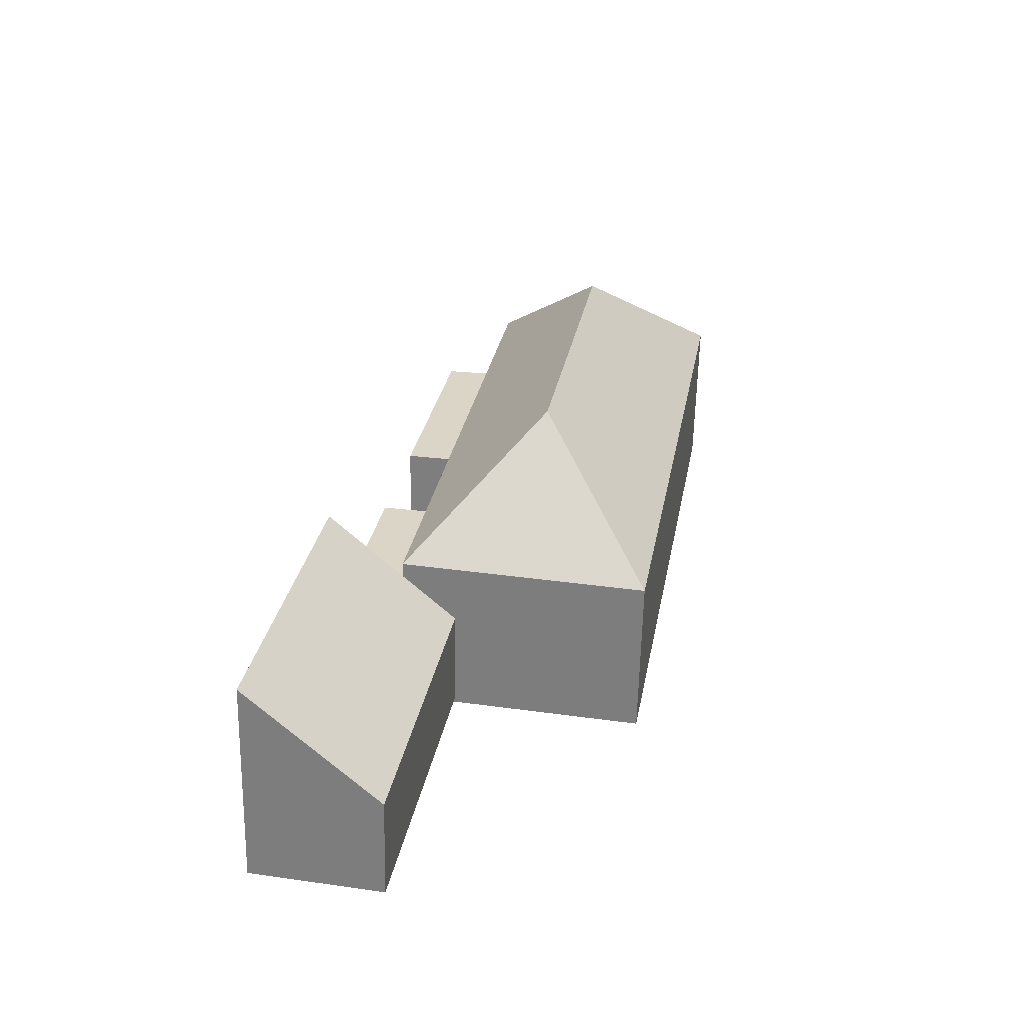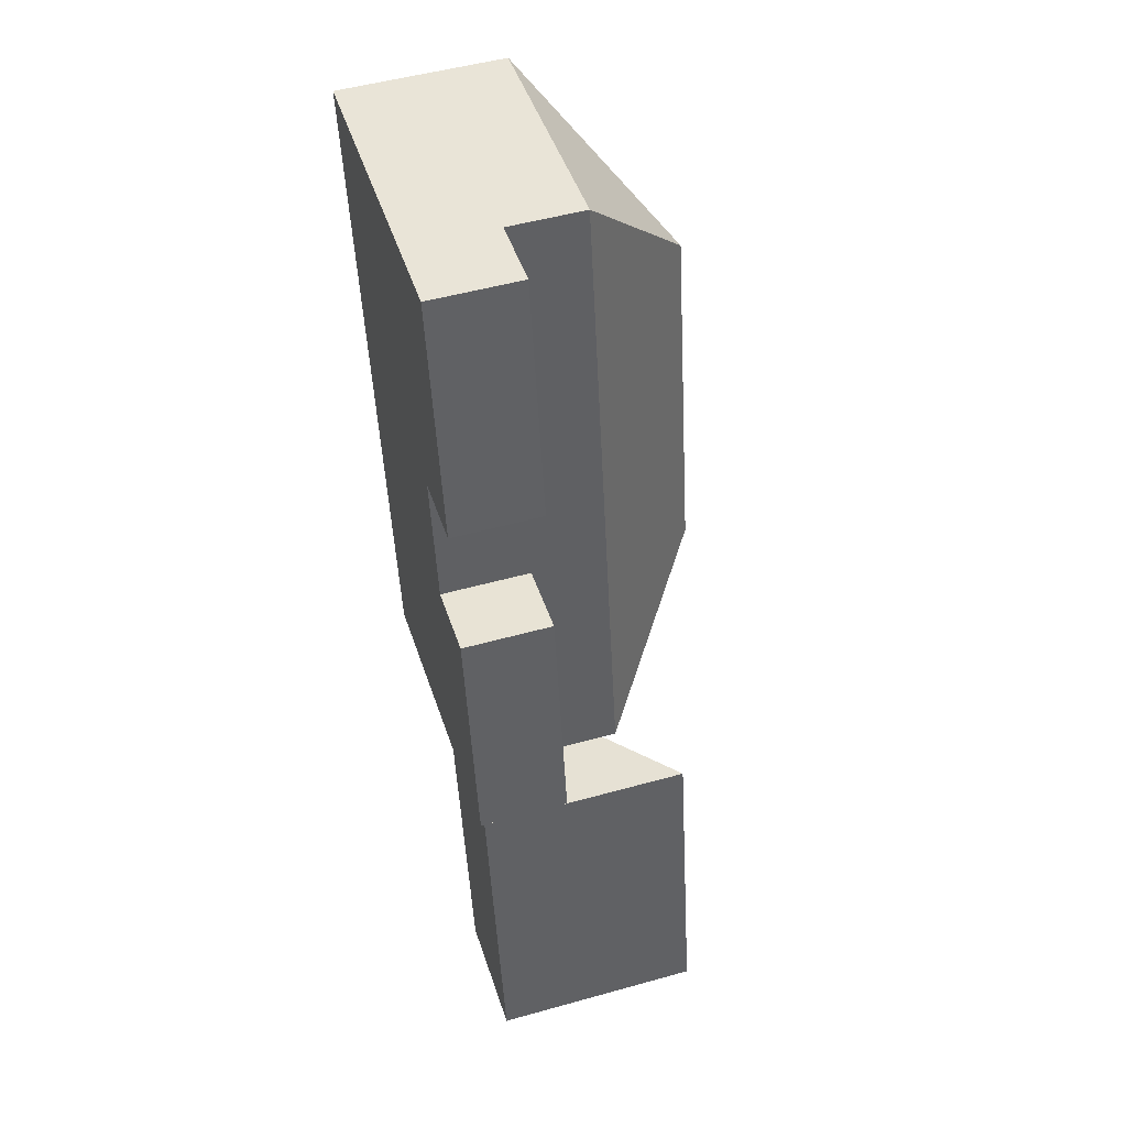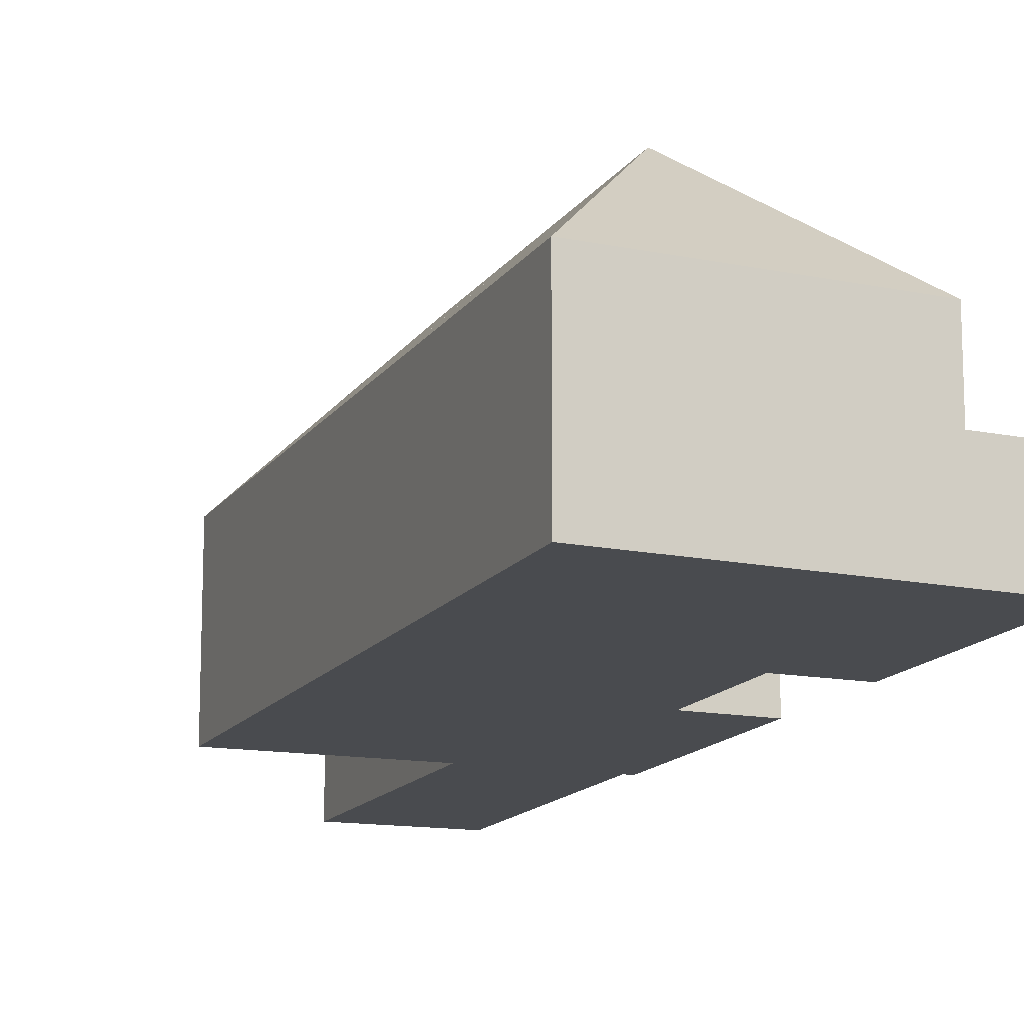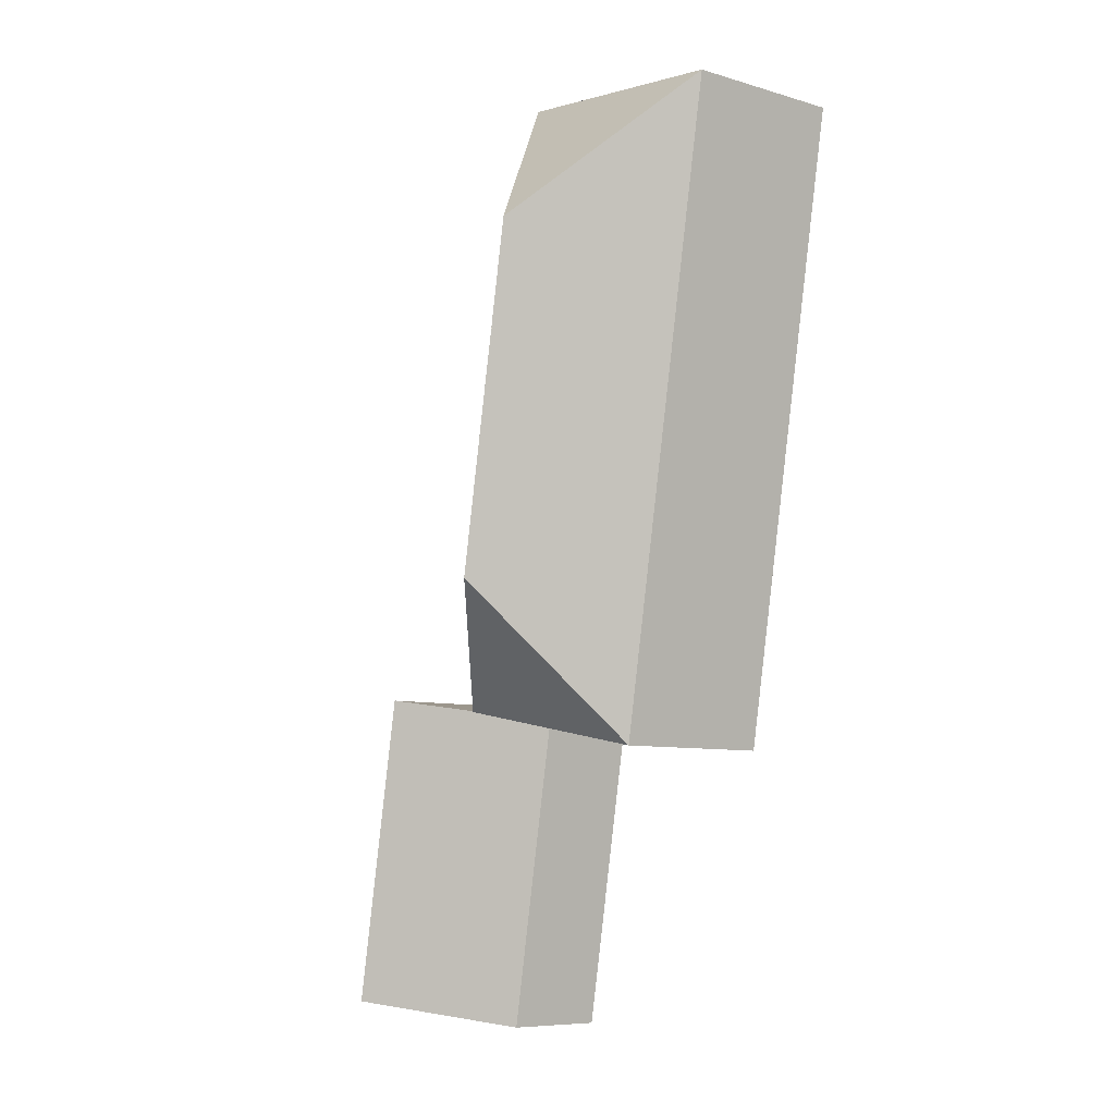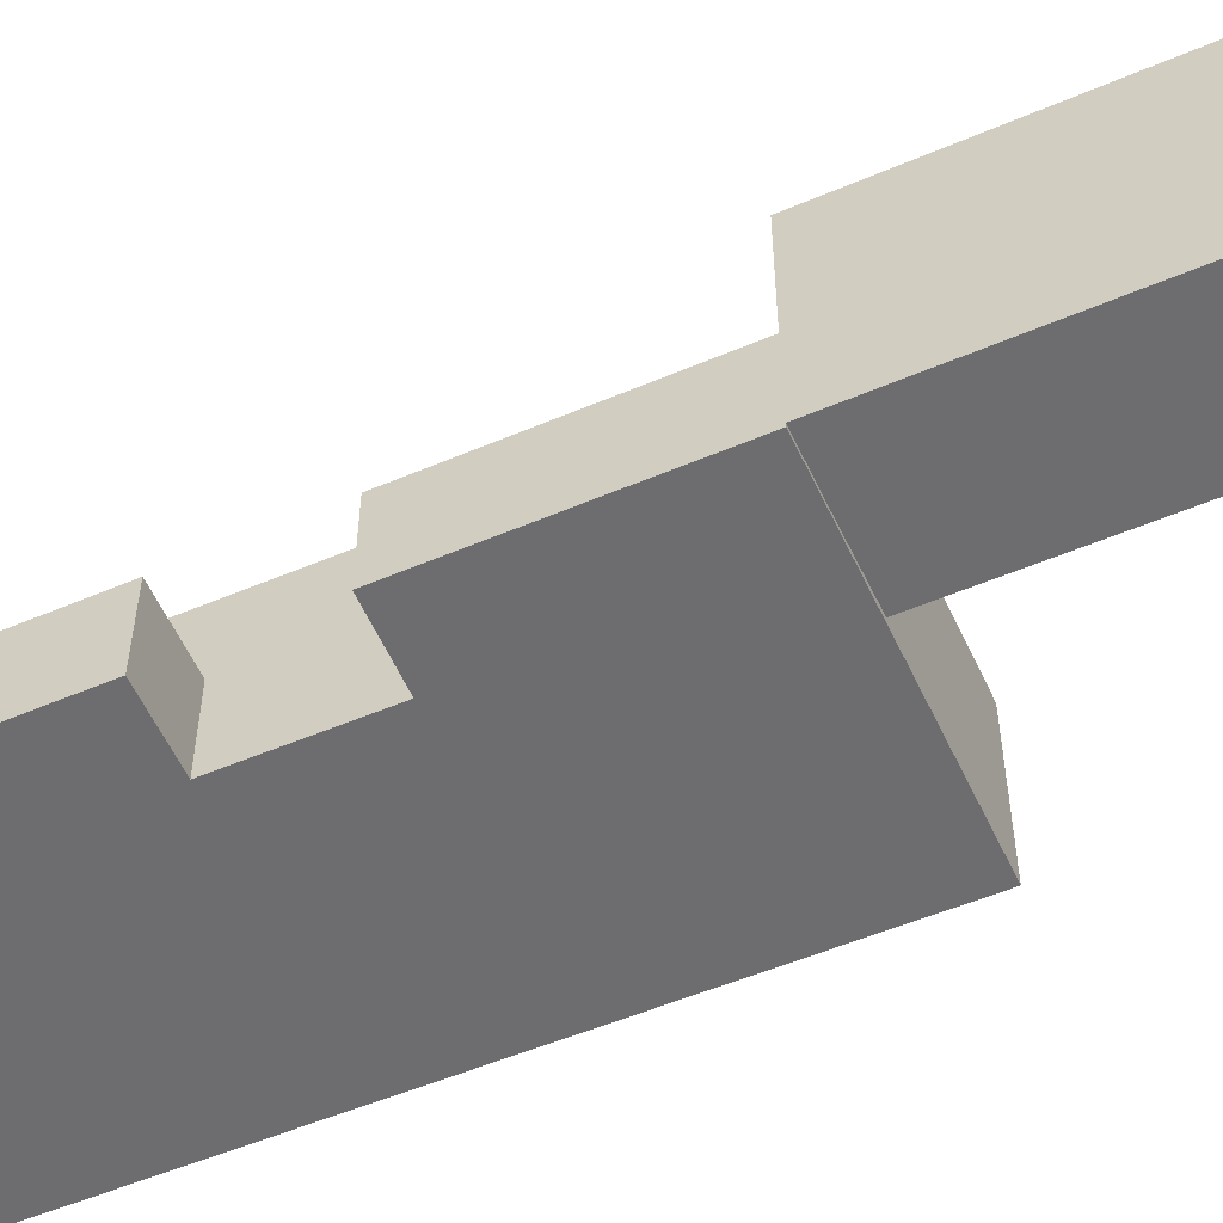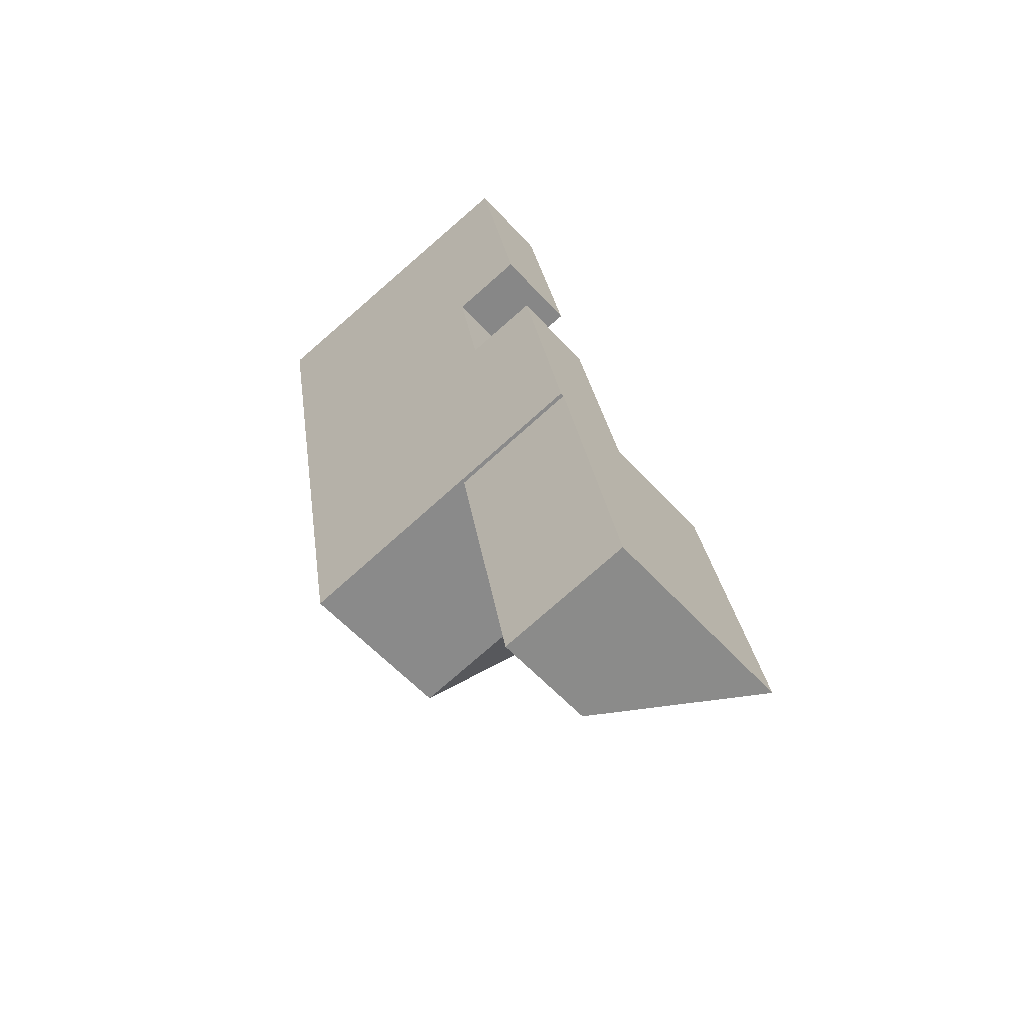
<metadata>
{"format":"obj","ext":"obj","renderer":"f3d","projection":"perspective","resolution":1024,"background":"white","views":[{"elev":-60.7,"azim":178.8,"up":"+Z"},{"elev":51.0,"azim":73.1,"up":"+Z"},{"elev":-14.2,"azim":-31.5,"up":"+Y"},{"elev":-8.1,"azim":-128.9,"up":"+Z"},{"elev":-54.1,"azim":104.3,"up":"+Y"},{"elev":-56.3,"azim":41.2,"up":"+Z"}]}
</metadata>
<code>
v  -1.035 -3.629e-16 5.927
v  8.262 -1.154e-15 18.85
v  -3.063 -1.074e-15 17.54
v  0 -4.578e-07 -2.803e-23
v  1.963 6.883e-16 -11.24
v  10.22 -4.67e-16 7.627
v  11.26 -4.578e-07 1.701
v  13.16 5.645e-16 -9.219
v  14.66 -4.578e-07 2.216
v  16.59 -4.578e-07 -8.599
v  11.63 -4.578e-07 19.24
v  13.61 -4.578e-07 8.139
v  10.68 0.17 -9.688
v  19.12 0.17 -22.8
v  16.59 0.17 -8.578
v  13.21 0.17 -23.91
v  0.0001583 7.441 -0.0002354
v  1.963 7.44 -11.24
v  0.0001583 7.44 -0.0002354
v  5.628 12.94 0.8498
v  6.471 12.94 -3.976
v  13.16 7.44 -9.219
v  4.593 12.94 6.777
v  5.628 12.94 0.8498
v  4.593 12.94 6.777
v  -1.035 7.441 5.927
v  10.22 7.441 7.627
v  11.26 7.441 1.7
v  11.63 4.044 19.24
v  10.22 4.044 7.627
v  8.262 4.044 18.85
v  13.61 4.044 8.139
v  3.751 12.94 11.6
v  -3.063 7.44 17.54
v  -1.035 7.44 5.927
v  8.262 7.44 18.85
v  10.22 7.44 7.627
v  10.68 4.775 -9.688
v  19.12 9.564 -22.8
v  13.21 4.775 -23.91
v  16.59 9.564 -8.579
v  14.66 4.044 2.215
v  13.16 4.044 -9.219
v  11.26 4.044 1.7
v  16.59 4.044 -8.6
v  11.26 7.44 1.7
g defaultobject
f 1 2 3
f 2 1 4
f 2 4 5
f 2 5 6
f 6 5 7
f 7 5 8
f 7 8 9
f 9 8 10
f 6 11 2
f 11 6 12
f 13 14 15
f 14 13 16
f 17 18 19
f 18 17 20
f 18 20 21
f 22 18 21
f 20 23 24
f 23 20 17
f 23 17 25
f 25 17 26
f 20 27 28
f 27 20 25
f 25 20 24
f 25 24 23
f 29 30 31
f 30 29 32
f 26 33 25
f 33 26 34
f 34 26 35
f 27 36 37
f 36 27 25
f 36 25 33
f 34 36 33
f 38 39 40
f 39 38 41
f 42 43 44
f 43 42 45
f 28 21 20
f 21 28 22
f 22 28 46
f 10 43 45
f 43 18 22
f 18 43 10
f 18 10 8
f 18 8 5
f 29 2 11
f 2 29 3
f 3 29 31
f 3 31 36
f 3 36 34
f 9 44 7
f 44 9 42
f 10 42 9
f 42 10 45
f 43 46 44
f 46 43 22
f 19 5 4
f 5 19 18
f 35 4 1
f 4 35 19
f 19 35 26
f 19 26 17
f 7 30 6
f 30 7 44
f 30 44 37
f 37 44 46
f 37 46 27
f 27 46 28
f 30 12 6
f 12 30 32
f 12 29 11
f 29 12 32
f 34 1 3
f 1 34 35
f 30 36 31
f 36 30 37
f 14 41 15
f 41 14 39
f 15 38 13
f 38 15 41
f 38 16 13
f 16 38 40
f 40 14 16
f 14 40 39

</code>
